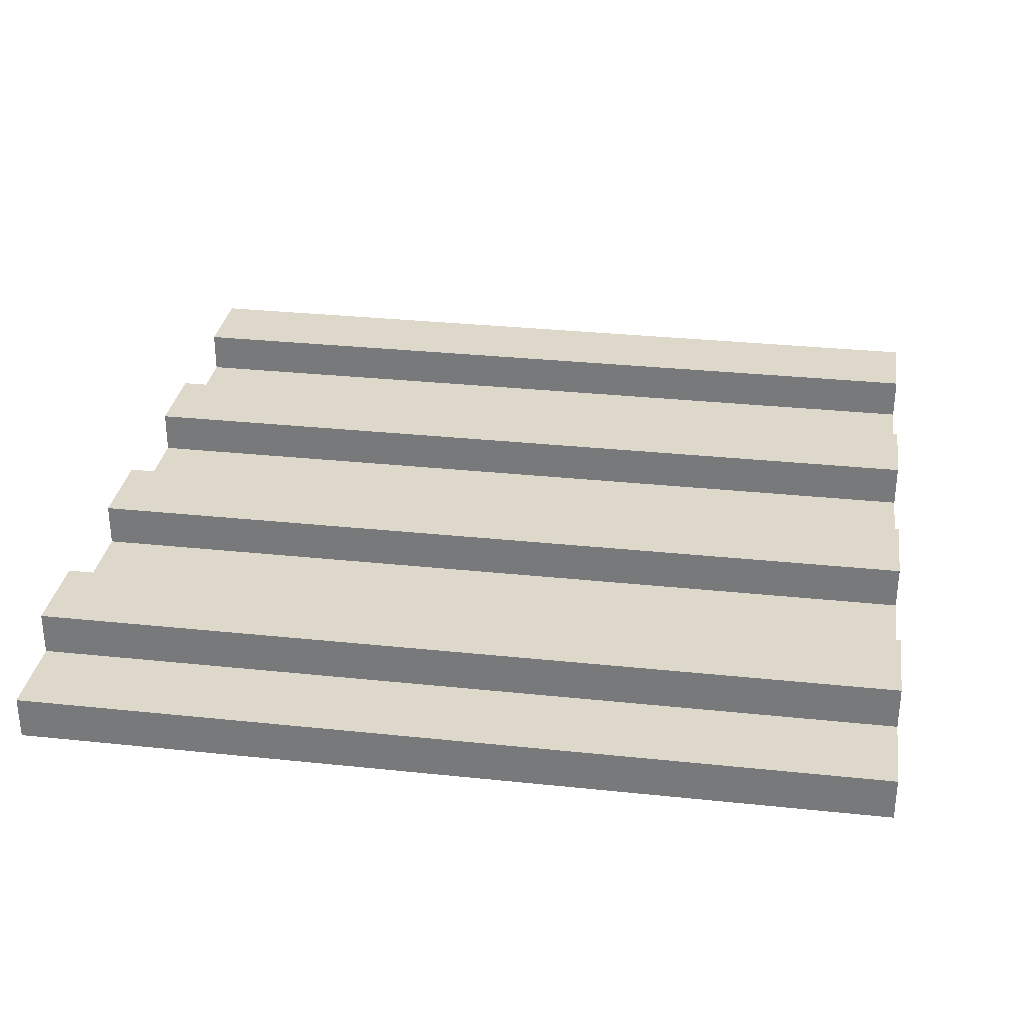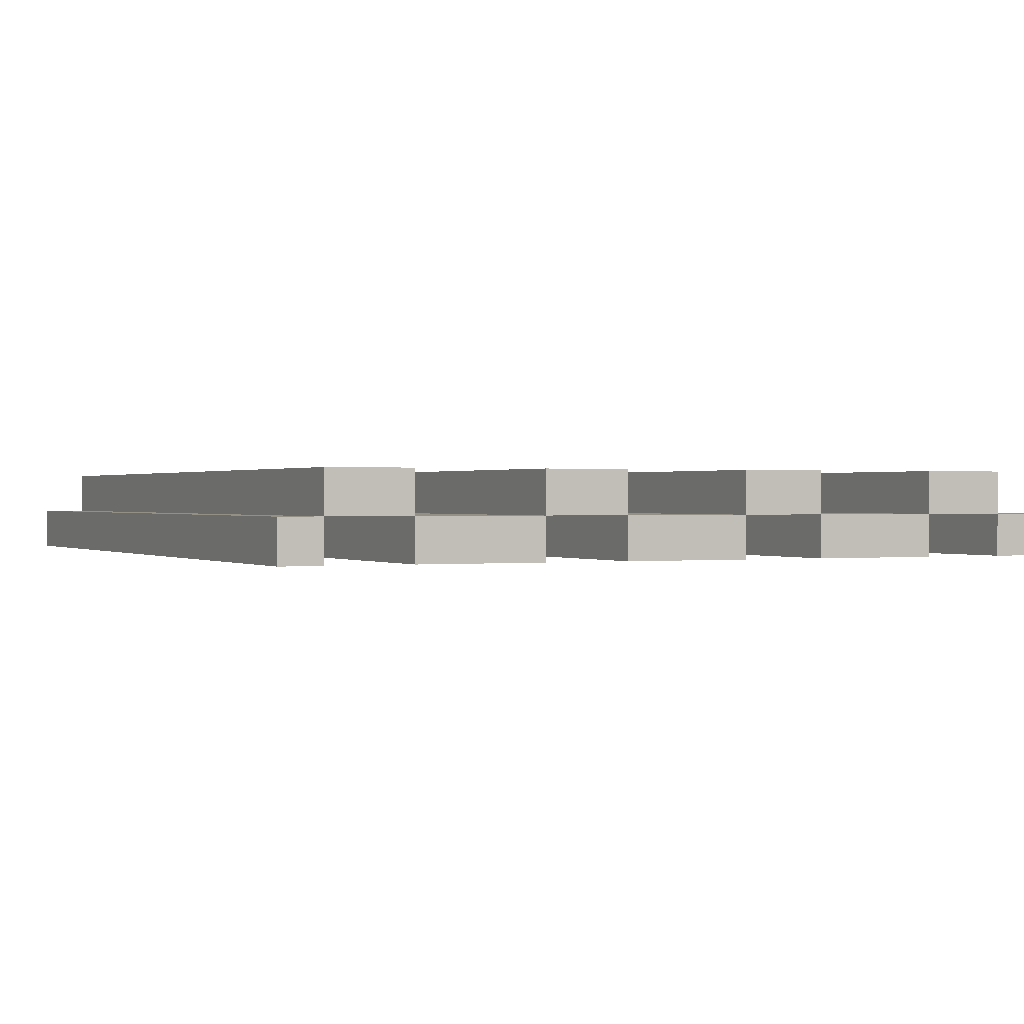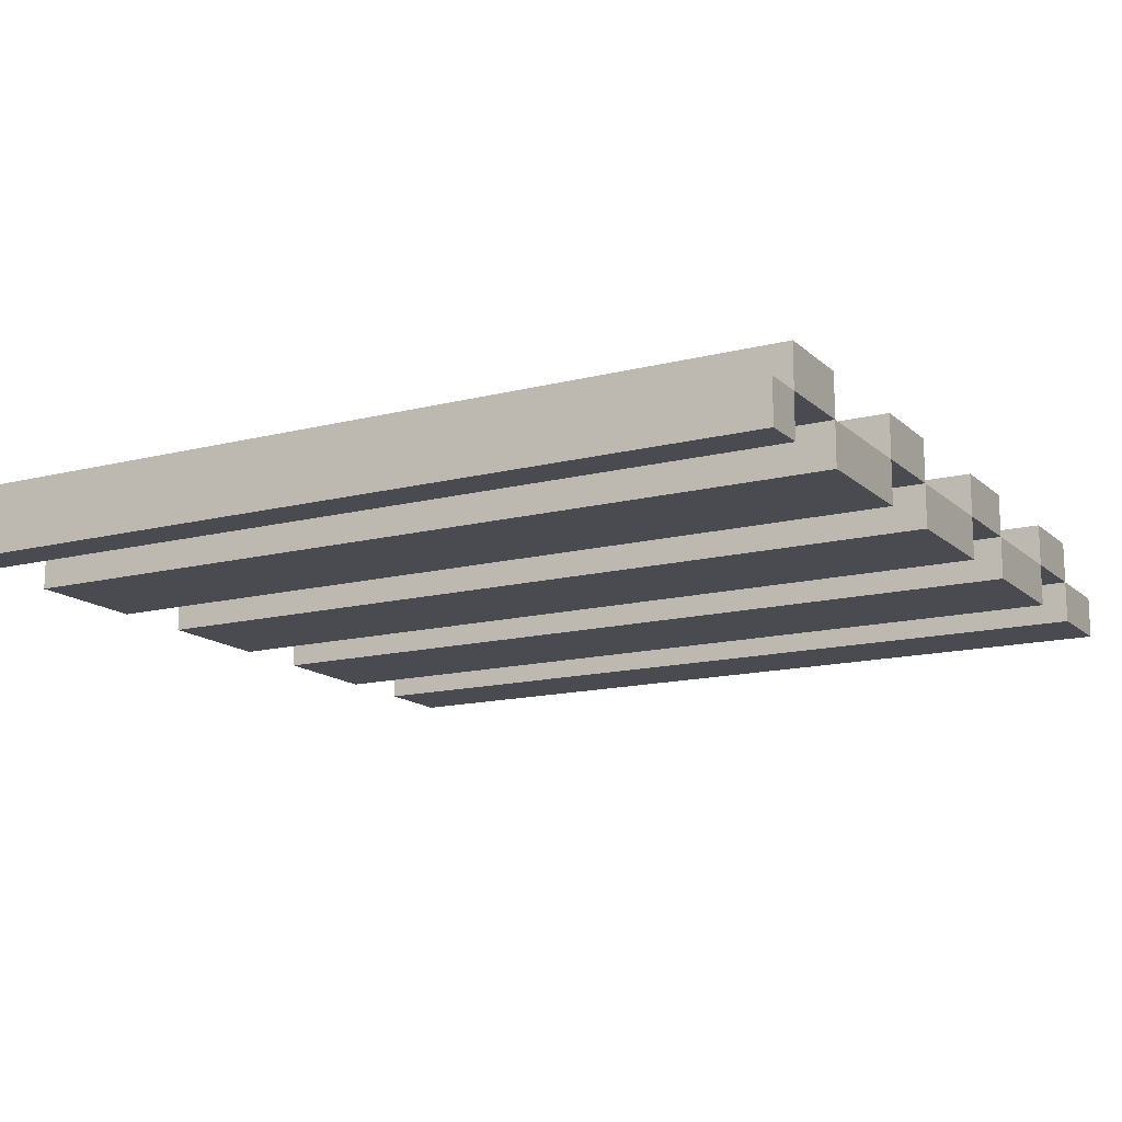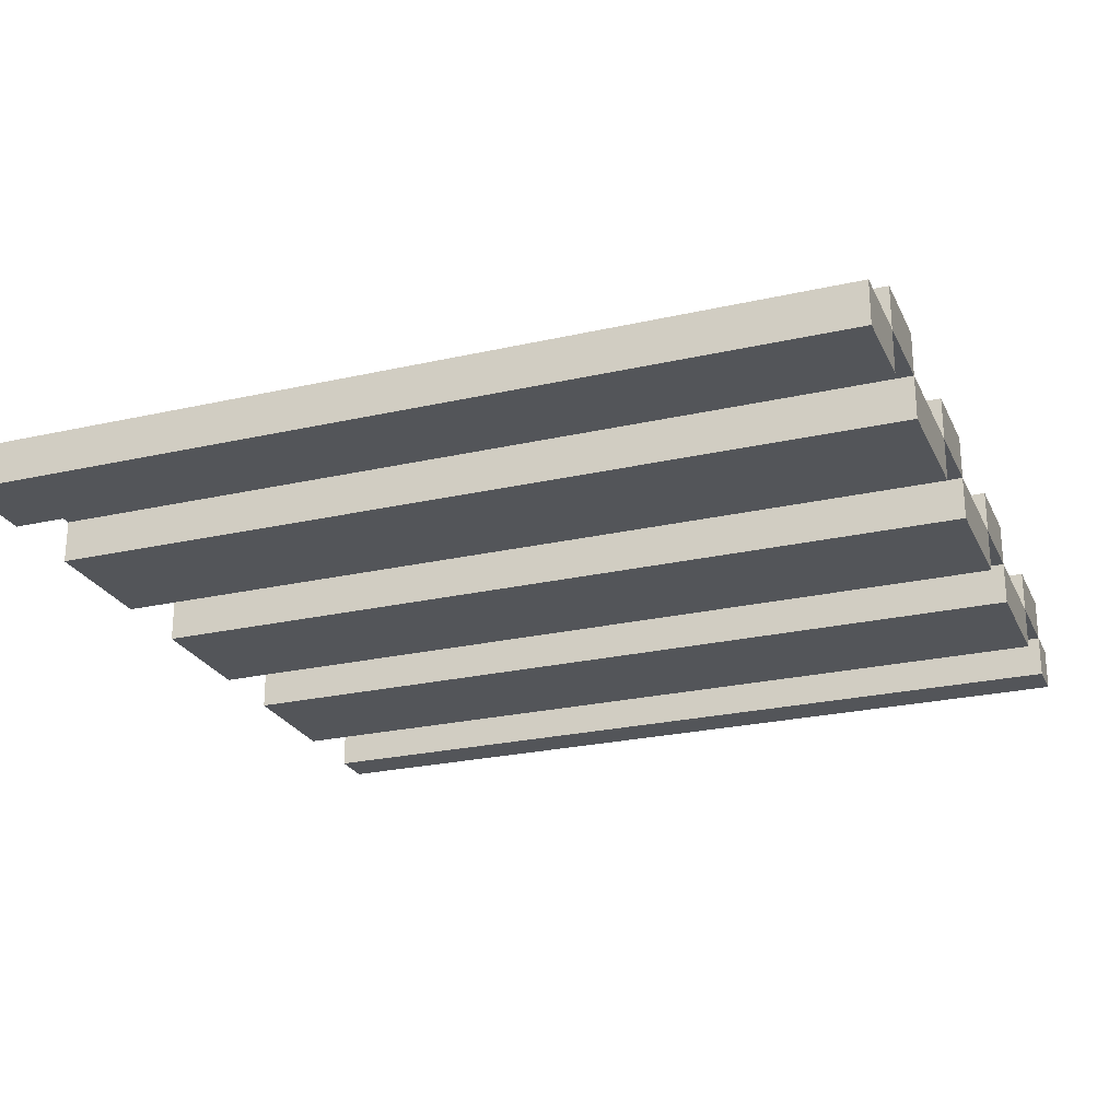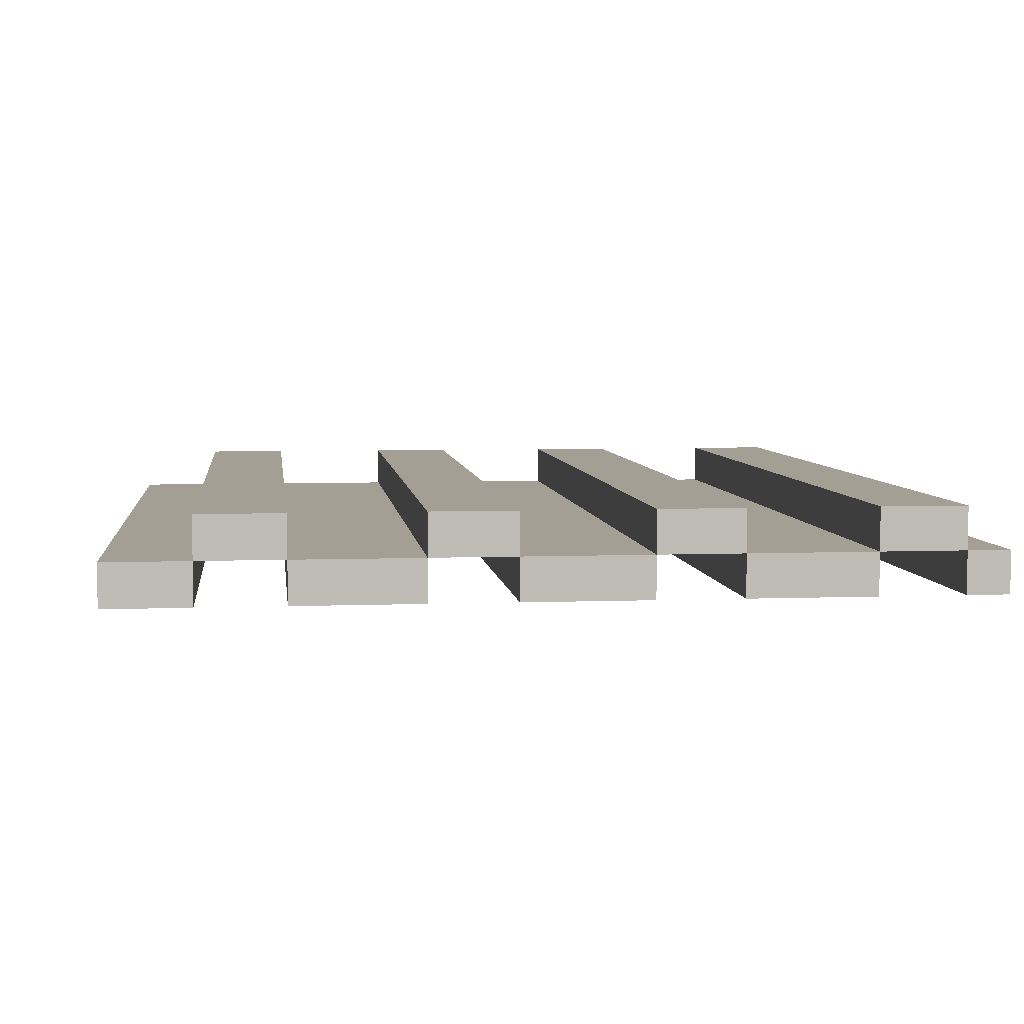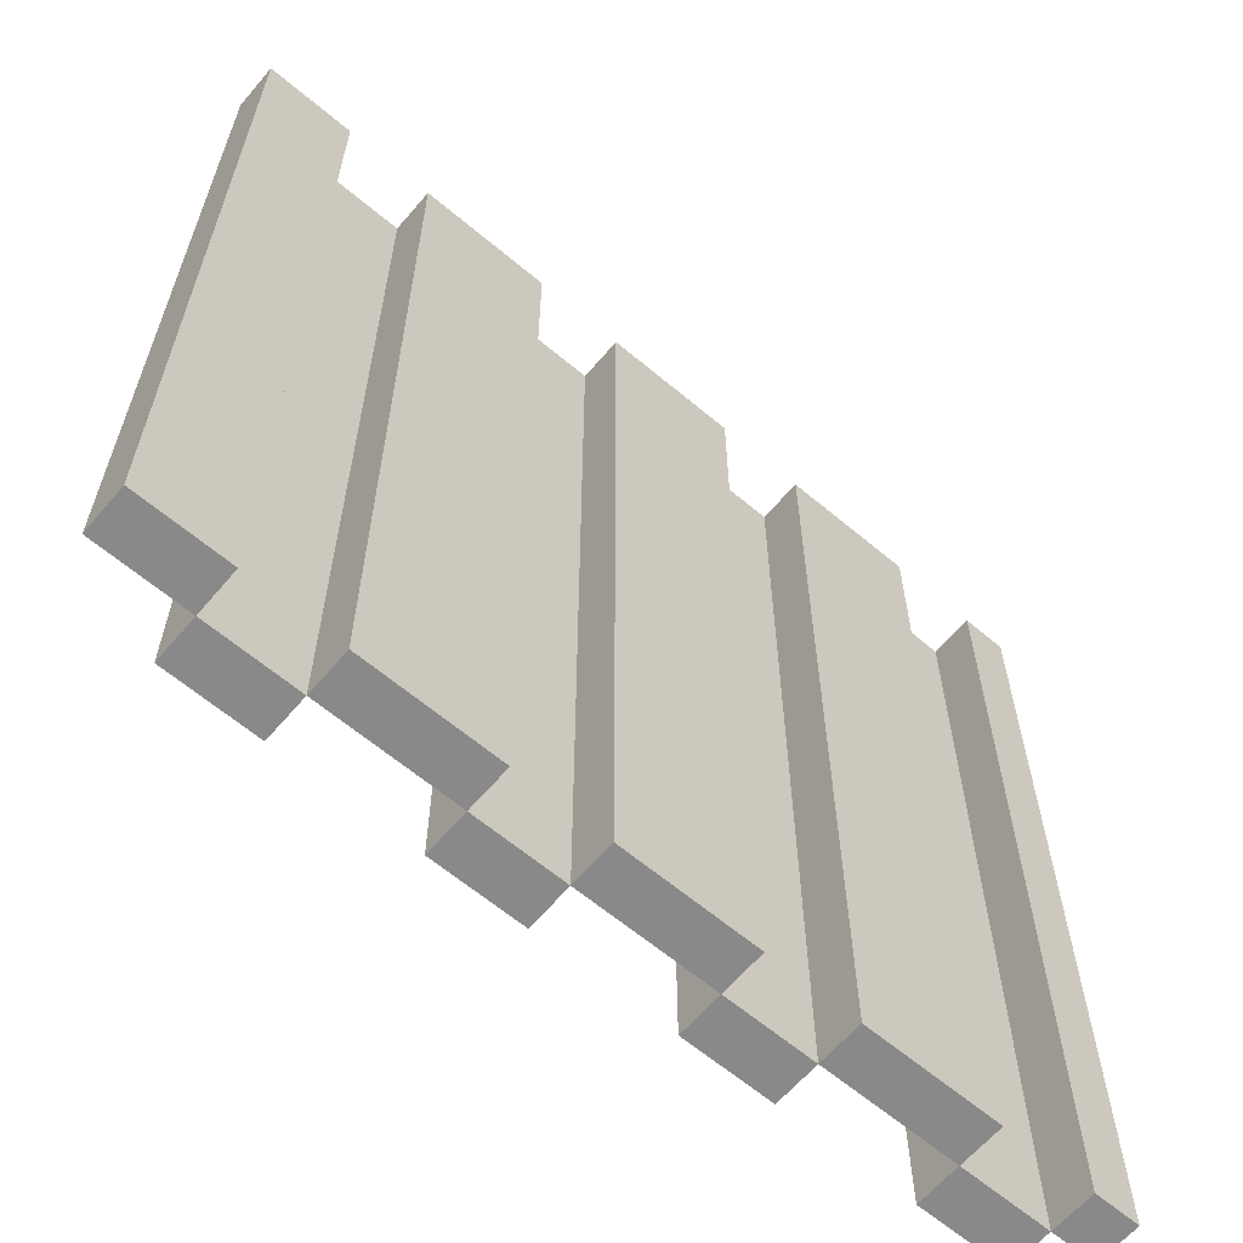
<metadata>
{"format":"obj","ext":"obj","renderer":"f3d","projection":"perspective","resolution":1024,"background":"white","views":[{"elev":31.0,"azim":-81.4,"up":"+Y"},{"elev":0.4,"azim":154.4,"up":"+Y"},{"elev":-14.5,"azim":119.1,"up":"+Y"},{"elev":-24.5,"azim":-69.5,"up":"+Y"},{"elev":5.5,"azim":-6.7,"up":"+Y"},{"elev":-63.0,"azim":-40.4,"up":"+Z"}]}
</metadata>
<code>
o
v -1 0 1
v -1 0 -1
v -1 0.1 1
v -1 0.1 -1
v -0.8 0.1 1
v -0.8 0.1 -1
v -0.8 0.2 1
v -0.8 0.2 -1
v -0.6 0 1
v -0.6 0 -1
v -0.6 0.1 1
v -0.6 0.1 -1
v -0.3 0.1 1
v -0.3 0.1 -1
v -0.3 0.2 1
v -0.3 0.2 -1
v -0.1 0 1
v -0.1 0 -1
v -0.1 0.1 1
v -0.1 0.1 -1
v 0.2 0.1 1
v 0.2 0.1 -1
v 0.2 0.2 1
v 0.2 0.2 -1
v 0.4 0 1
v 0.4 0 -1
v 0.4 0.1 1
v 0.4 0.1 -1
v 0.7 0.1 1
v 0.7 0.1 -1
v 0.7 0.2 1
v 0.7 0.2 -1
v 0.9 0 1
v 0.9 0 -1
v 0.9 0.1 1
v 0.9 0.1 -1
v -0.8 0 1
v -0.8 0 -1
v -0.8 0.1 1
v -0.8 0.1 -1
v -0.6 0.1 1
v -0.6 0.1 -1
v -0.6 0.2 1
v -0.6 0.2 -1
v -0.3 0 1
v -0.3 0 -1
v -0.3 0.1 1
v -0.3 0.1 -1
v -0.1 0.1 1
v -0.1 0.1 -1
v -0.1 0.2 1
v -0.1 0.2 -1
v 0.2 0 1
v 0.2 0 -1
v 0.2 0.1 1
v 0.2 0.1 -1
v 0.4 0.1 1
v 0.4 0.1 -1
v 0.4 0.2 1
v 0.4 0.2 -1
v 0.7 0 1
v 0.7 0 -1
v 0.7 0.1 1
v 0.7 0.1 -1
v 0.9 0.1 1
v 0.9 0.1 -1
v 0.9 0.2 1
v 0.9 0.2 -1
v 1 0 1
v 1 0 -1
v 1 0.1 1
v 1 0.1 -1
v -1 0 1
v -1 0.1 1
v -0.9 0 1
v -0.9 0.1 1
v -0.8 0 1
v -0.8 0.1 1
v -0.8 0.2 1
v -0.6 0 1
v -0.6 0.1 1
v -0.6 0.2 1
v -0.4 0 1
v -0.4 0.1 1
v -0.3 0 1
v -0.3 0.1 1
v -0.3 0.2 1
v -0.1 0 1
v -0.1 0.1 1
v -0.1 0.2 1
v 0.1 0 1
v 0.1 0.1 1
v 0.2 0 1
v 0.2 0.1 1
v 0.2 0.2 1
v 0.4 0 1
v 0.4 0.1 1
v 0.4 0.2 1
v 0.6 0 1
v 0.6 0.1 1
v 0.7 0 1
v 0.7 0.1 1
v 0.7 0.2 1
v 0.9 0 1
v 0.9 0.1 1
v 0.9 0.2 1
v 1 0 1
v 1 0.1 1
v -1 0 -1
v -1 0.1 -1
v -0.9 0 -1
v -0.9 0.1 -1
v -0.8 0 -1
v -0.8 0.1 -1
v -0.8 0.2 -1
v -0.6 0 -1
v -0.6 0.1 -1
v -0.6 0.2 -1
v -0.4 0 -1
v -0.4 0.1 -1
v -0.3 0 -1
v -0.3 0.1 -1
v -0.3 0.2 -1
v -0.1 0 -1
v -0.1 0.1 -1
v -0.1 0.2 -1
v 0.1 0 -1
v 0.1 0.1 -1
v 0.2 0 -1
v 0.2 0.1 -1
v 0.2 0.2 -1
v 0.4 0 -1
v 0.4 0.1 -1
v 0.4 0.2 -1
v 0.6 0 -1
v 0.6 0.1 -1
v 0.7 0 -1
v 0.7 0.1 -1
v 0.7 0.2 -1
v 0.9 0 -1
v 0.9 0.1 -1
v 0.9 0.2 -1
v 1 0 -1
v 1 0.1 -1
v -1 0 1
v -0.9 0 1
v -0.8 0 1
v -0.6 0 1
v -0.4 0 1
v -0.3 0 1
v -0.1 0 1
v 0.1 0 1
v 0.2 0 1
v 0.4 0 1
v 0.6 0 1
v 0.7 0 1
v 0.9 0 1
v 1 0 1
v -1 0 -1
v -0.9 0 -1
v -0.8 0 -1
v -0.6 0 -1
v -0.4 0 -1
v -0.3 0 -1
v -0.1 0 -1
v 0.1 0 -1
v 0.2 0 -1
v 0.4 0 -1
v 0.6 0 -1
v 0.7 0 -1
v 0.9 0 -1
v 1 0 -1
v -0.8 0.1 1
v -0.6 0.1 1
v -0.3 0.1 1
v -0.1 0.1 1
v 0.2 0.1 1
v 0.4 0.1 1
v 0.7 0.1 1
v 0.9 0.1 1
v -0.8 0.1 -1
v -0.6 0.1 -1
v -0.3 0.1 -1
v -0.1 0.1 -1
v 0.2 0.1 -1
v 0.4 0.1 -1
v 0.7 0.1 -1
v 0.9 0.1 -1
v -1 0.1 1
v -0.9 0.1 1
v -0.8 0.1 1
v -0.6 0.1 1
v -0.4 0.1 1
v -0.3 0.1 1
v -0.1 0.1 1
v 0.1 0.1 1
v 0.2 0.1 1
v 0.4 0.1 1
v 0.6 0.1 1
v 0.7 0.1 1
v 0.9 0.1 1
v 1 0.1 1
v -1 0.1 -1
v -0.9 0.1 -1
v -0.8 0.1 -1
v -0.6 0.1 -1
v -0.4 0.1 -1
v -0.3 0.1 -1
v -0.1 0.1 -1
v 0.1 0.1 -1
v 0.2 0.1 -1
v 0.4 0.1 -1
v 0.6 0.1 -1
v 0.7 0.1 -1
v 0.9 0.1 -1
v 1 0.1 -1
v -0.8 0.2 1
v -0.6 0.2 1
v -0.3 0.2 1
v -0.1 0.2 1
v 0.2 0.2 1
v 0.4 0.2 1
v 0.7 0.2 1
v 0.9 0.2 1
v -0.8 0.2 -1
v -0.6 0.2 -1
v -0.3 0.2 -1
v -0.1 0.2 -1
v 0.2 0.2 -1
v 0.4 0.2 -1
v 0.7 0.2 -1
v 0.9 0.2 -1
f 3 2 1
f 4 2 3
f 7 6 5
f 8 6 7
f 11 10 9
f 12 10 11
f 15 14 13
f 16 14 15
f 19 18 17
f 20 18 19
f 23 22 21
f 24 22 23
f 27 26 25
f 28 26 27
f 31 30 29
f 32 30 31
f 35 34 33
f 36 34 35
f 37 38 39
f 39 38 40
f 41 42 43
f 43 42 44
f 45 46 47
f 47 46 48
f 49 50 51
f 51 50 52
f 53 54 55
f 55 54 56
f 57 58 59
f 59 58 60
f 61 62 63
f 63 62 64
f 65 66 67
f 67 66 68
f 69 70 71
f 71 70 72
f 75 74 73
f 76 74 75
f 77 76 75
f 78 76 77
f 81 79 78
f 82 79 81
f 83 81 80
f 84 81 83
f 85 84 83
f 86 84 85
f 89 87 86
f 90 87 89
f 91 89 88
f 92 89 91
f 93 92 91
f 94 92 93
f 97 95 94
f 98 95 97
f 99 97 96
f 100 97 99
f 101 100 99
f 102 100 101
f 105 103 102
f 106 103 105
f 107 105 104
f 108 105 107
f 109 110 111
f 111 110 112
f 111 112 113
f 113 112 114
f 114 115 117
f 117 115 118
f 116 117 119
f 119 117 120
f 119 120 121
f 121 120 122
f 122 123 125
f 125 123 126
f 124 125 127
f 127 125 128
f 127 128 129
f 129 128 130
f 130 131 133
f 133 131 134
f 132 133 135
f 135 133 136
f 135 136 137
f 137 136 138
f 138 139 141
f 141 139 142
f 140 141 143
f 143 141 144
f 159 146 145
f 160 147 146
f 160 146 159
f 161 147 160
f 162 149 148
f 163 150 149
f 163 149 162
f 164 150 163
f 165 152 151
f 166 153 152
f 166 152 165
f 167 153 166
f 168 155 154
f 169 156 155
f 169 155 168
f 170 156 169
f 171 158 157
f 172 158 171
f 181 174 173
f 182 174 181
f 183 176 175
f 184 176 183
f 185 178 177
f 186 178 185
f 187 180 179
f 188 180 187
f 189 190 203
f 190 191 204
f 203 190 204
f 204 191 205
f 192 193 206
f 193 194 207
f 206 193 207
f 207 194 208
f 195 196 209
f 196 197 210
f 209 196 210
f 210 197 211
f 198 199 212
f 199 200 213
f 212 199 213
f 213 200 214
f 201 202 215
f 215 202 216
f 217 218 225
f 225 218 226
f 219 220 227
f 227 220 228
f 221 222 229
f 229 222 230
f 223 224 231
f 231 224 232

</code>
